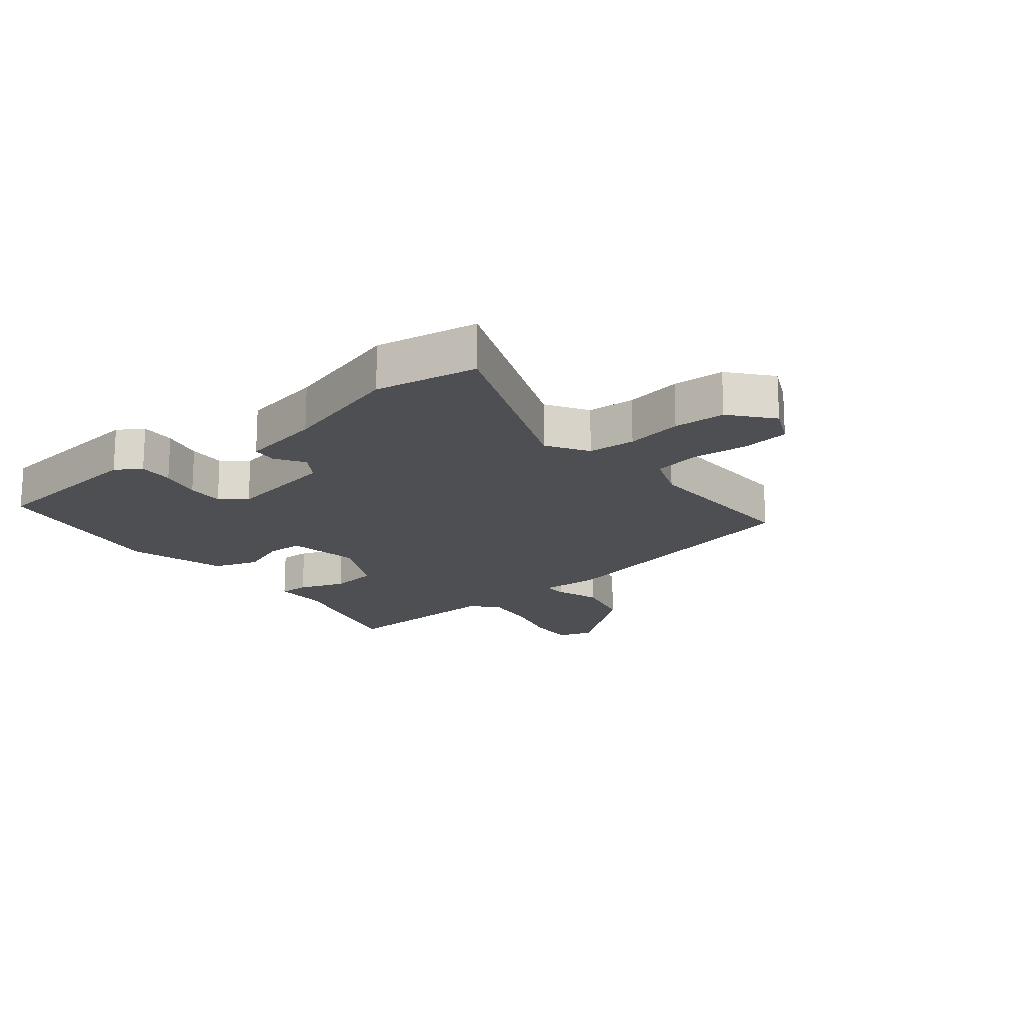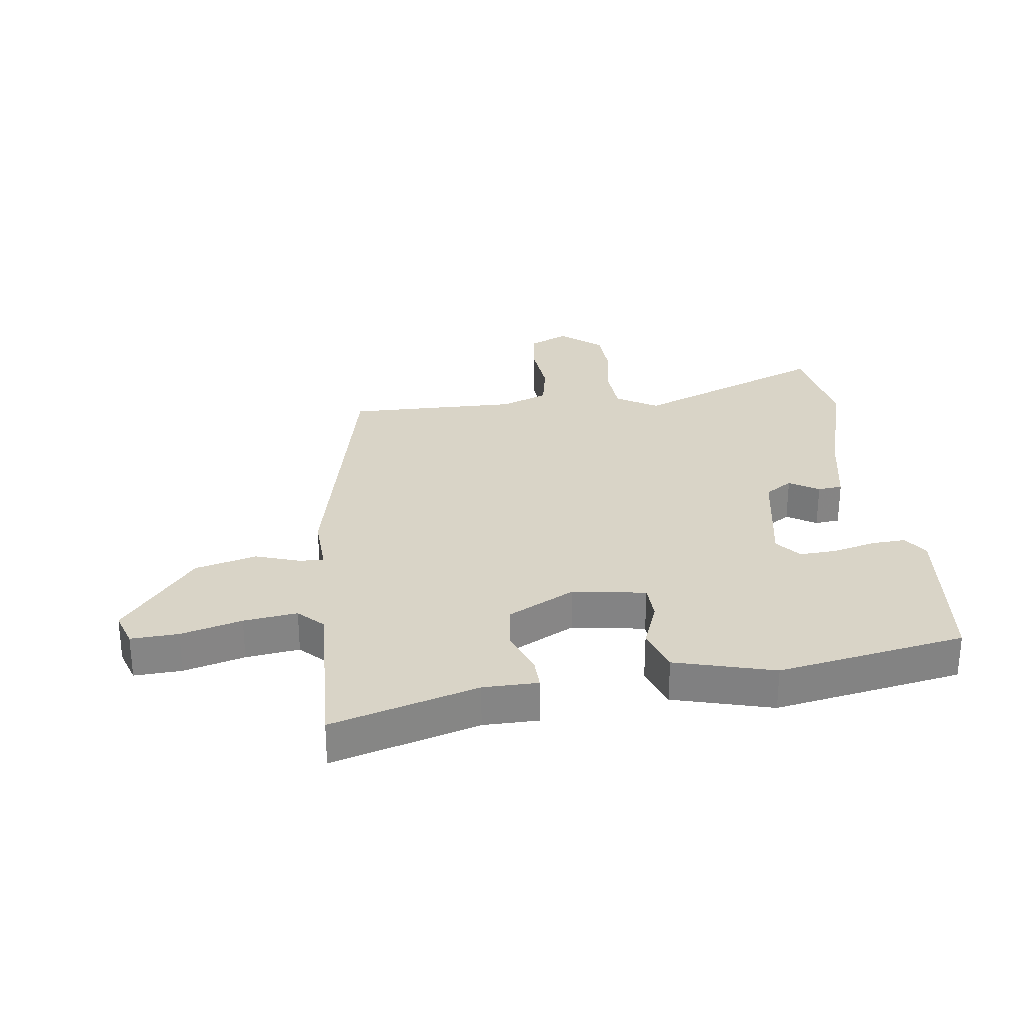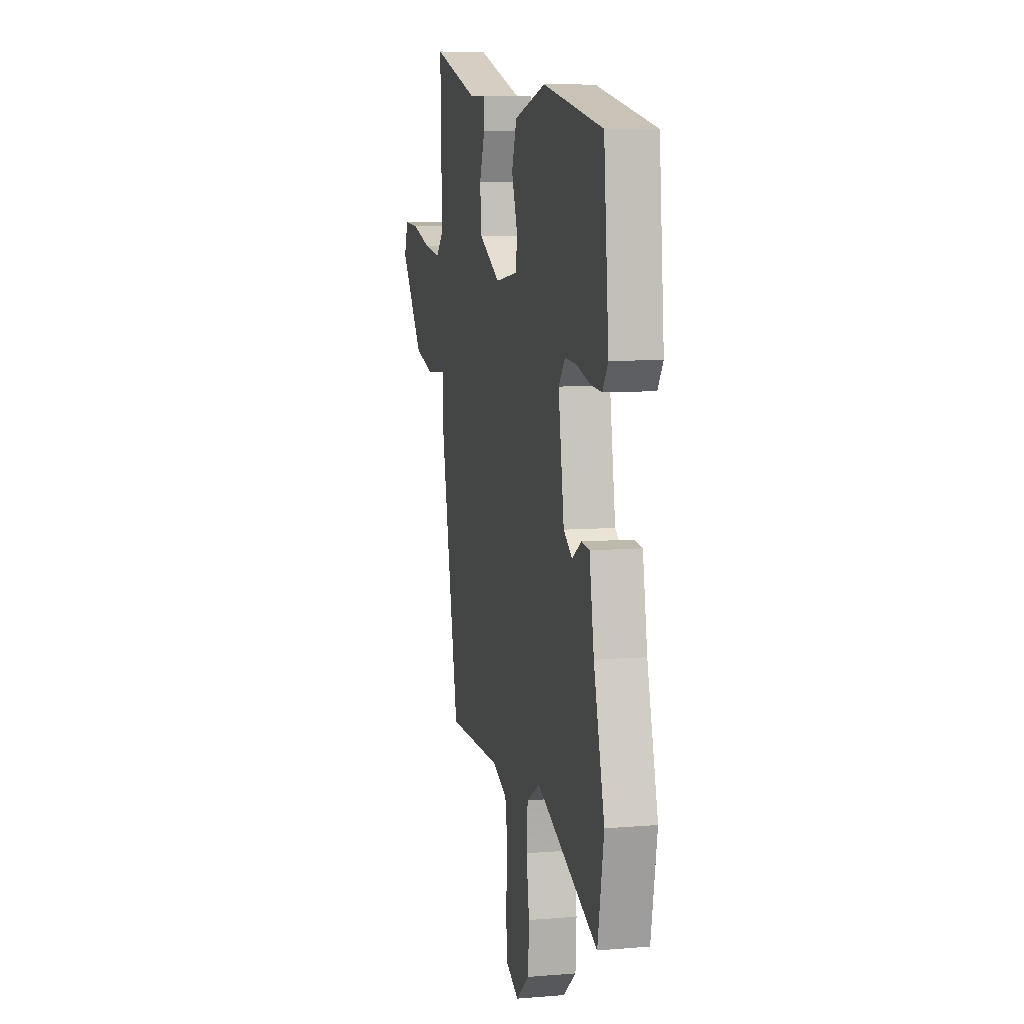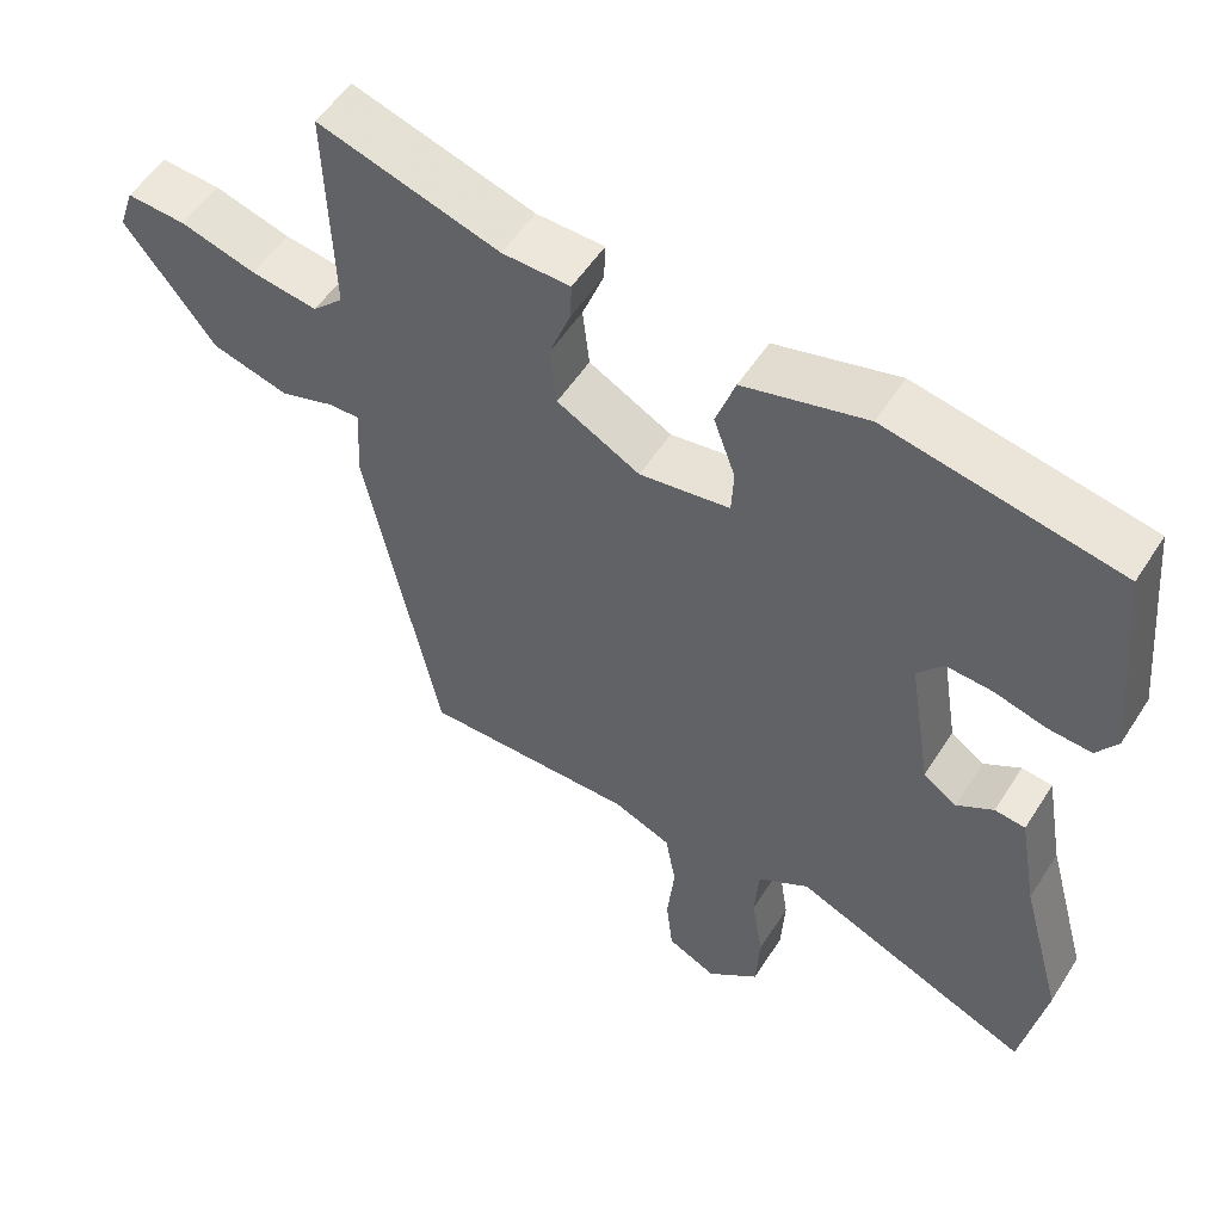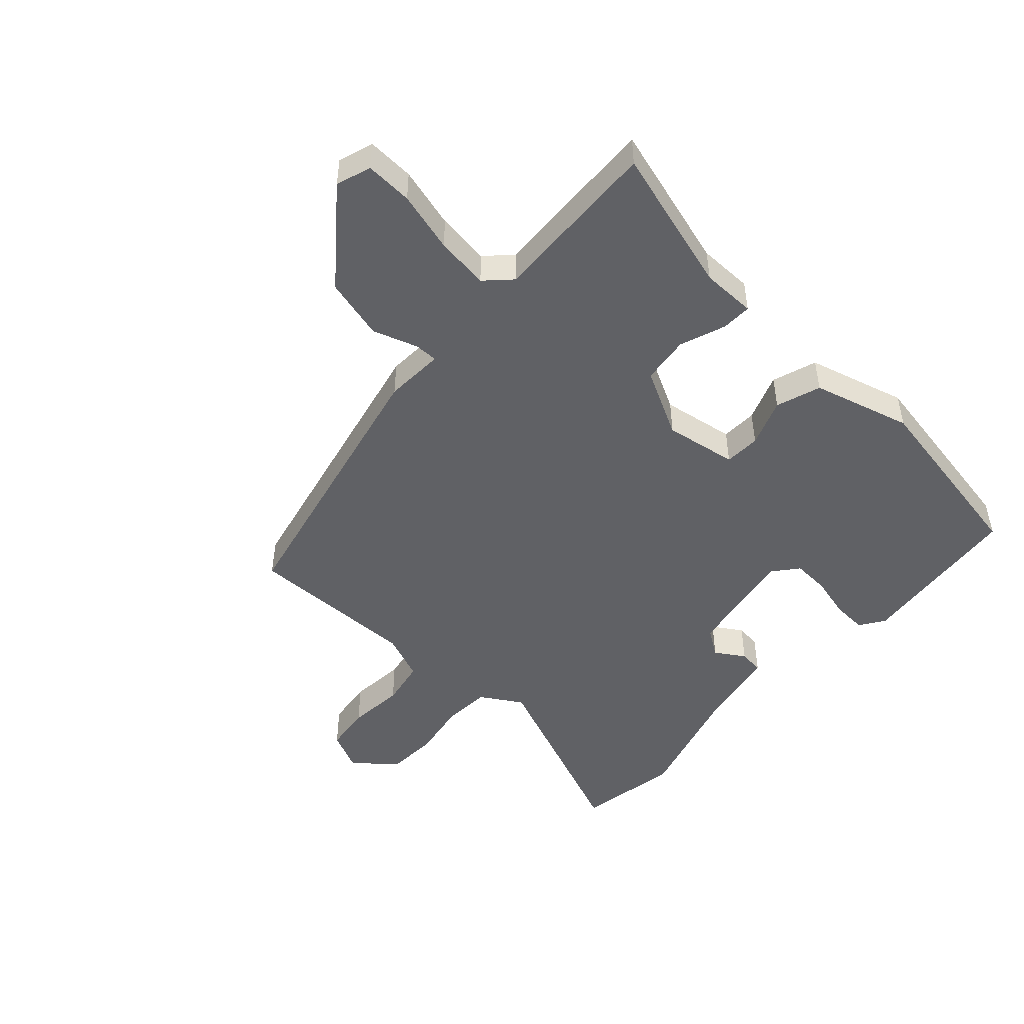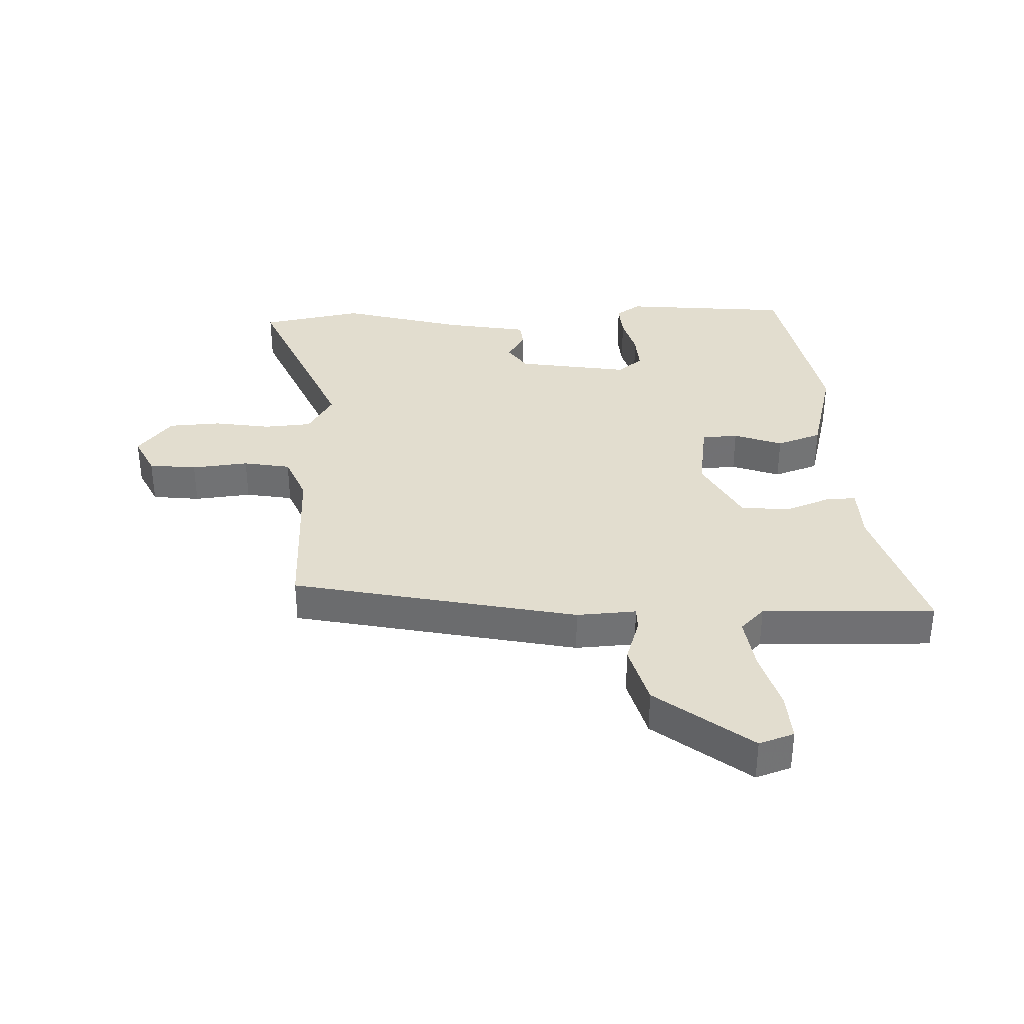
<metadata>
{"format":"obj","ext":"obj","renderer":"f3d","projection":"perspective","resolution":1024,"background":"white","views":[{"elev":-17.5,"azim":129.8,"up":"+Y"},{"elev":28.6,"azim":-6.7,"up":"+Y"},{"elev":8.4,"azim":77.2,"up":"+Z"},{"elev":53.7,"azim":31.9,"up":"+Z"},{"elev":-48.3,"azim":-41.7,"up":"+Y"},{"elev":35.0,"azim":-92.1,"up":"+Y"}]}
</metadata>
<code>
v -0.418 0.07 -0.518
v -0.517 0.07 -0.046
v -0.511 0.07 0.053
v -0.55 0.07 0.053
v -0.625 0.07 0.029
v -0.727 0.07 0.057
v -0.848 0.07 0.213
v -0.828 0.07 0.271
v -0.749 0.07 0.266
v -0.648 0.07 0.237
v -0.559 0.07 0.224
v -0.518 0.07 0.264
v -0.527 0.07 0.55
v -0.285 0.07 0.476
v -0.194 0.07 0.474
v -0.196 0.07 0.424
v -0.225 0.07 0.348
v -0.216 0.07 0.268
v -0.105 0.07 0.208
v 0.016 0.07 0.226
v 0.019 0.07 0.286
v -0.01 0.07 0.366
v 0.016 0.07 0.44
v 0.181 0.07 0.483
v 0.492 0.07 0.423
v 0.518 0.07 0.144
v 0.49 0.07 0.103
v 0.432 0.07 0.107
v 0.362 0.07 0.126
v 0.3 0.07 0.13
v 0.266 0.07 0.089
v 0.296 0.07 -0.097
v 0.341 0.07 -0.128
v 0.39 0.07 -0.098
v 0.431 0.07 -0.103
v 0.455 0.07 -0.239
v 0.511 0.07 -0.443
v 0.479 0.07 -0.612
v 0.158 0.07 -0.476
v 0.089 0.07 -0.517
v 0.083 0.07 -0.596
v 0.098 0.07 -0.69
v 0.093 0.07 -0.776
v 0.024 0.07 -0.832
v -0.042 0.07 -0.8
v -0.051 0.07 -0.721
v -0.041 0.07 -0.627
v -0.055 0.07 -0.549
v -0.133 0.07 -0.517
v -0.418 0 -0.518
v -0.517 0 -0.046
v -0.511 0 0.053
v -0.55 0 0.053
v -0.625 0 0.029
v -0.727 0 0.057
v -0.848 0 0.213
v -0.828 0 0.271
v -0.749 0 0.266
v -0.648 0 0.237
v -0.559 0 0.224
v -0.518 0 0.264
v -0.527 0 0.55
v -0.285 0 0.476
v -0.194 0 0.474
v -0.196 0 0.424
v -0.225 0 0.348
v -0.216 0 0.268
v -0.105 0 0.208
v 0.016 0 0.226
v 0.019 0 0.286
v -0.01 0 0.366
v 0.016 0 0.44
v 0.181 0 0.483
v 0.492 0 0.423
v 0.518 0 0.144
v 0.49 0 0.103
v 0.432 0 0.107
v 0.362 0 0.126
v 0.3 0 0.13
v 0.266 0 0.089
v 0.296 0 -0.097
v 0.341 0 -0.128
v 0.39 0 -0.098
v 0.431 0 -0.103
v 0.455 0 -0.239
v 0.511 0 -0.443
v 0.479 0 -0.612
v 0.158 0 -0.476
v 0.089 0 -0.517
v 0.083 0 -0.596
v 0.098 0 -0.69
v 0.093 0 -0.776
v 0.024 0 -0.832
v -0.042 0 -0.8
v -0.051 0 -0.721
v -0.041 0 -0.627
v -0.055 0 -0.549
v -0.133 0 -0.517
f 45 46 47
f 44 45 47
f 43 44 47
f 42 43 47
f 41 42 47
f 40 41 47 48
f 39 40 48 49
f 36 37 38 39
f 36 39 49
f 35 36 49
f 34 35 49
f 33 34 49
f 27 28 29
f 26 27 29
f 25 26 29
f 24 25 29
f 23 24 29
f 22 23 29
f 21 22 29
f 20 21 29 30
f 19 20 30 31
f 14 15 16 17
f 14 17 18
f 13 14 18
f 12 13 18
f 11 12 18 19
f 8 9 10
f 7 8 10
f 6 7 10
f 5 6 10
f 4 5 10
f 3 4 10 11
f 1 2 3
f 49 1 3
f 33 49 3
f 32 33 3
f 19 31 32
f 11 19 32
f 3 11 32
f 96 95 94
f 96 94 93
f 96 93 92
f 96 92 91
f 96 91 90
f 97 96 90 89
f 98 97 89 88
f 88 87 86 85
f 98 88 85
f 98 85 84
f 98 84 83
f 98 83 82
f 78 77 76
f 78 76 75
f 78 75 74
f 78 74 73
f 78 73 72
f 78 72 71
f 78 71 70
f 79 78 70 69
f 80 79 69 68
f 66 65 64 63
f 67 66 63
f 67 63 62
f 67 62 61
f 68 67 61 60
f 59 58 57
f 59 57 56
f 59 56 55
f 59 55 54
f 59 54 53
f 60 59 53 52
f 52 51 50
f 52 50 98
f 52 98 82
f 52 82 81
f 81 80 68
f 81 68 60
f 81 60 52
f 1 50 51 2
f 2 51 52 3
f 3 52 53 4
f 4 53 54 5
f 5 54 55 6
f 6 55 56 7
f 7 56 57 8
f 8 57 58 9
f 9 58 59 10
f 10 59 60 11
f 11 60 61 12
f 12 61 62 13
f 13 62 63 14
f 14 63 64 15
f 15 64 65 16
f 16 65 66 17
f 17 66 67 18
f 18 67 68 19
f 19 68 69 20
f 20 69 70 21
f 21 70 71 22
f 22 71 72 23
f 23 72 73 24
f 24 73 74 25
f 25 74 75 26
f 26 75 76 27
f 27 76 77 28
f 28 77 78 29
f 29 78 79 30
f 30 79 80 31
f 31 80 81 32
f 32 81 82 33
f 33 82 83 34
f 34 83 84 35
f 35 84 85 36
f 36 85 86 37
f 37 86 87 38
f 38 87 88 39
f 39 88 89 40
f 40 89 90 41
f 41 90 91 42
f 42 91 92 43
f 43 92 93 44
f 44 93 94 45
f 45 94 95 46
f 46 95 96 47
f 47 96 97 48
f 48 97 98 49
f 49 98 50 1

</code>
